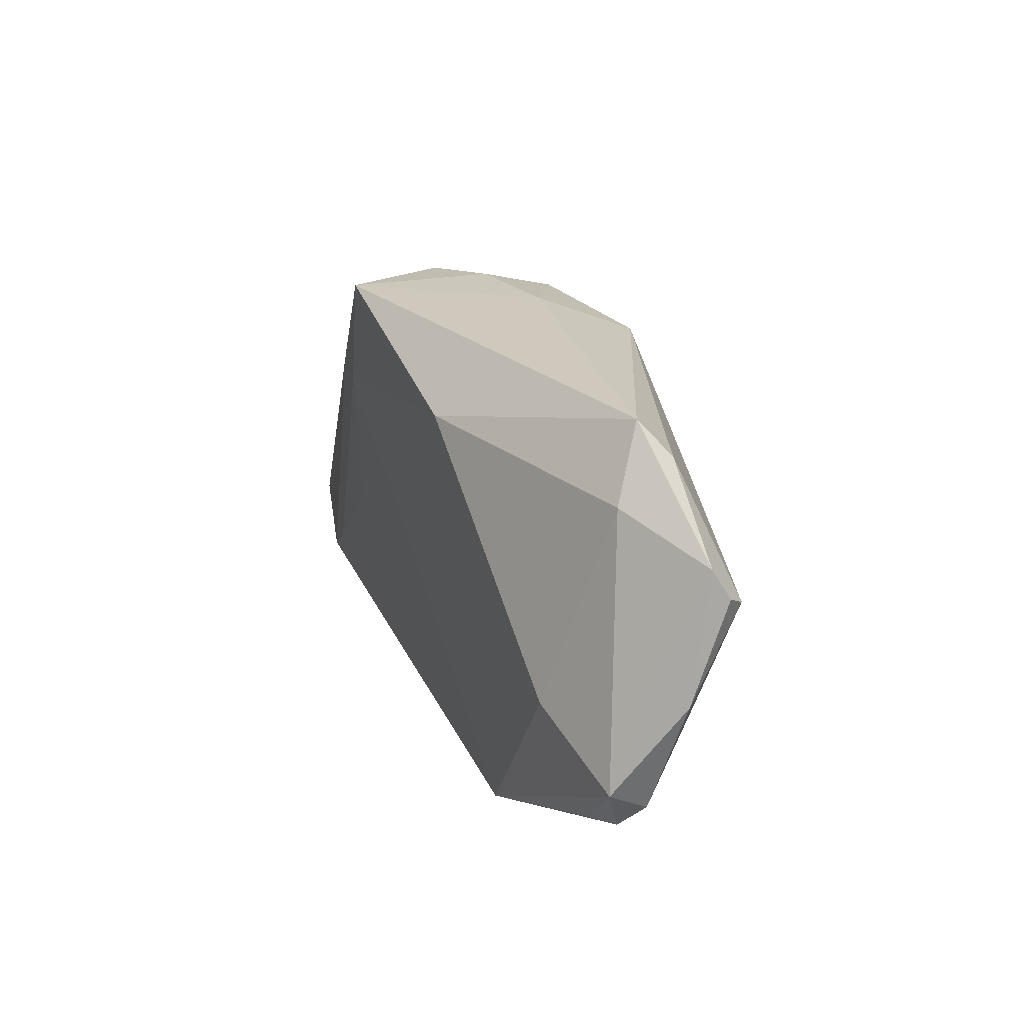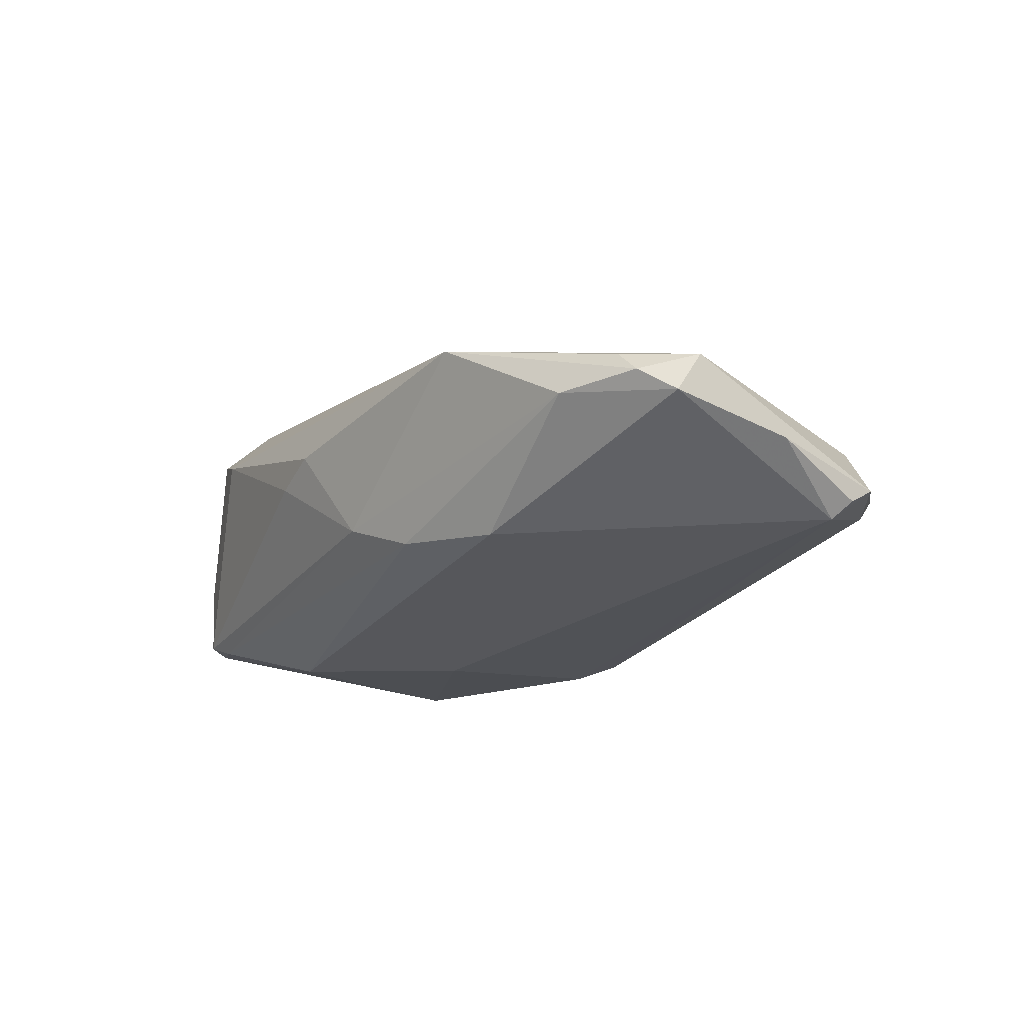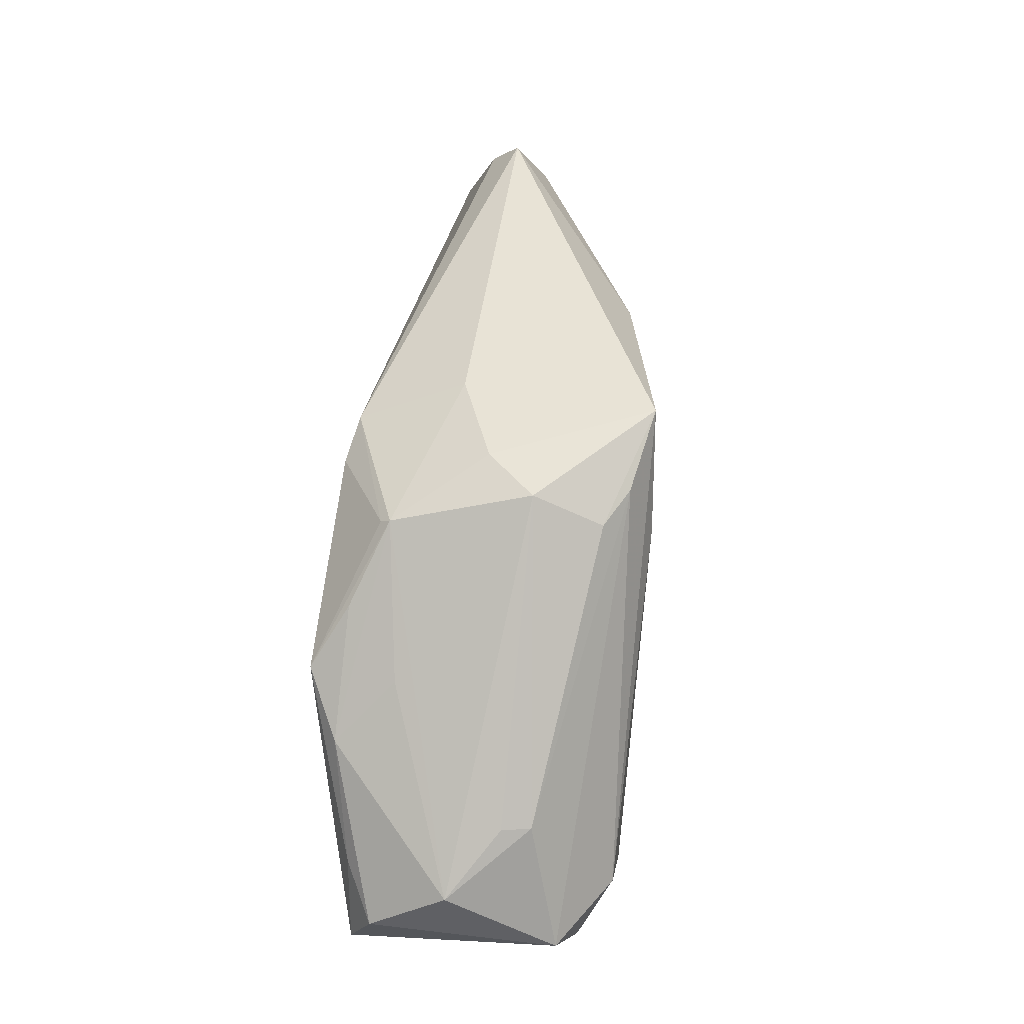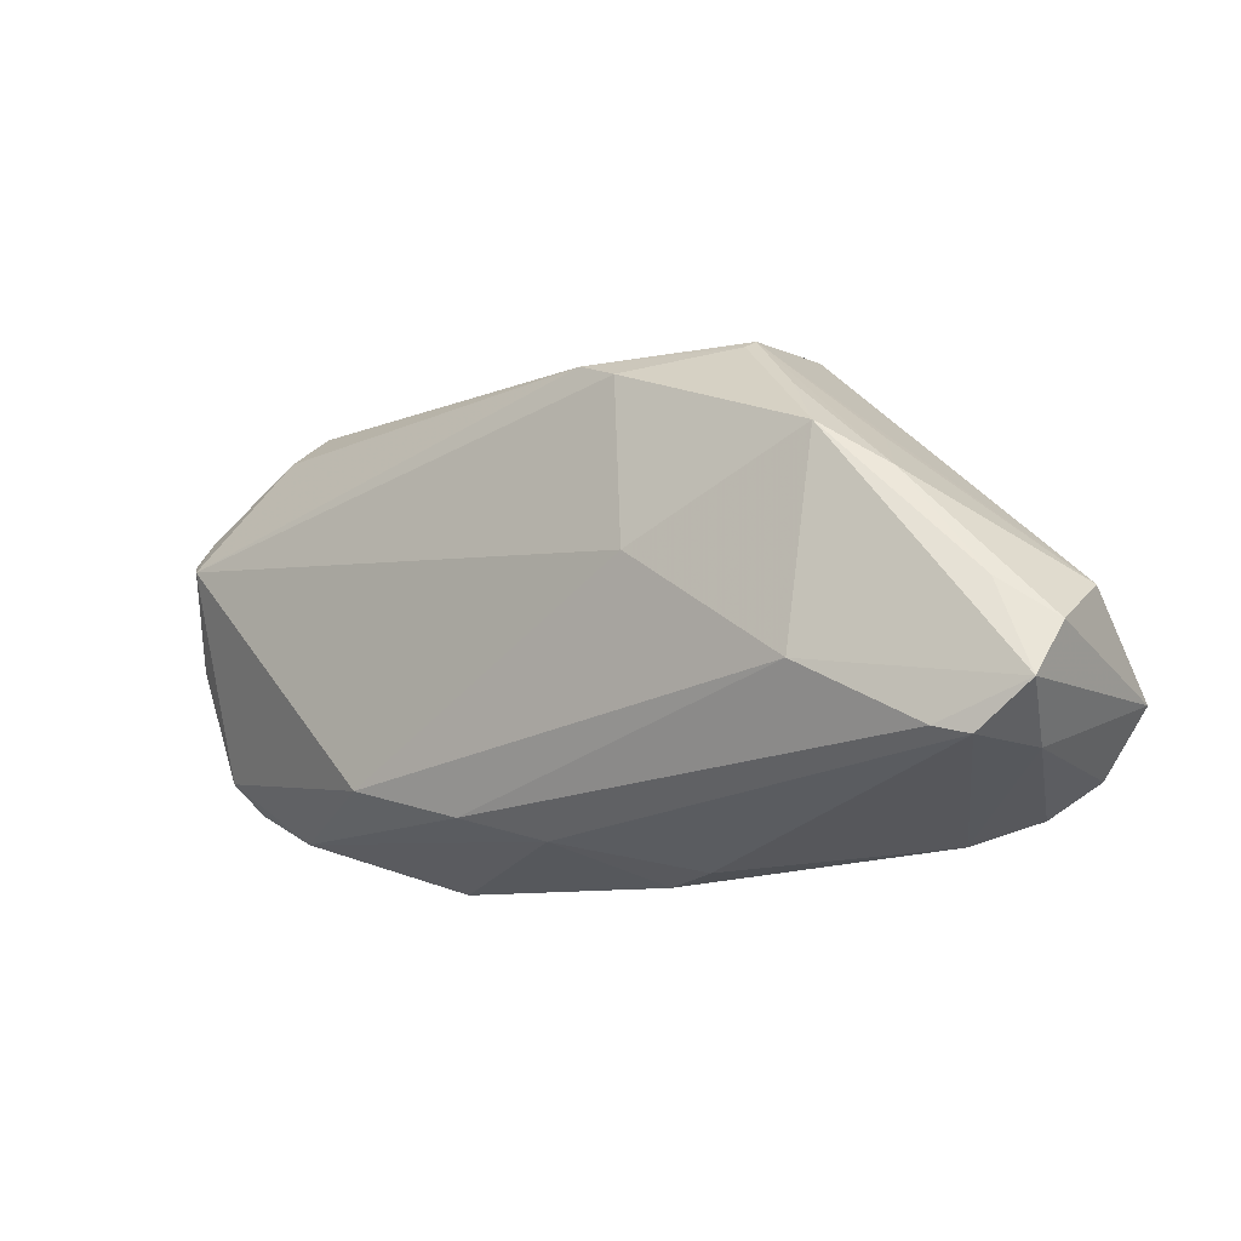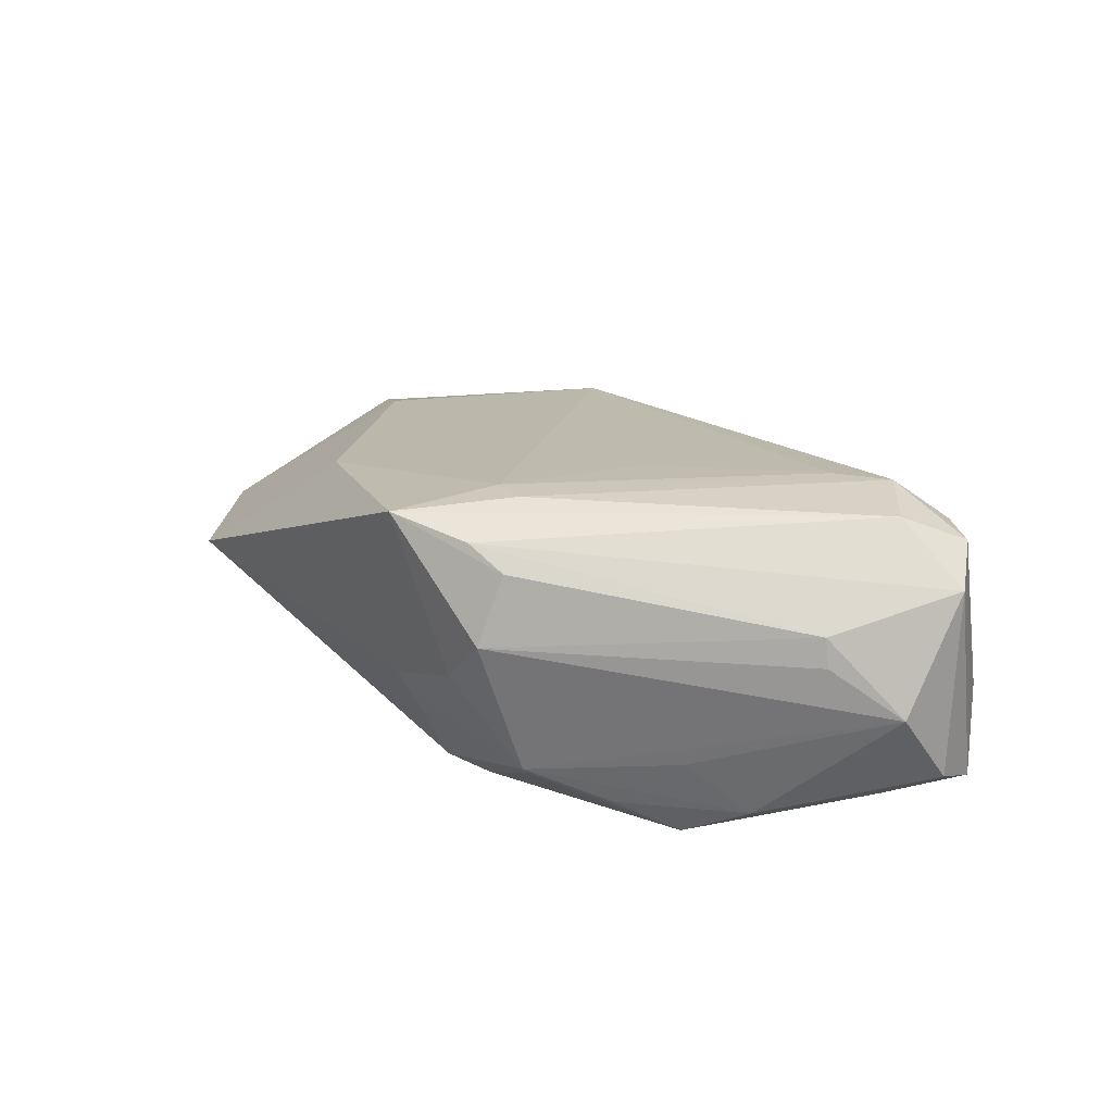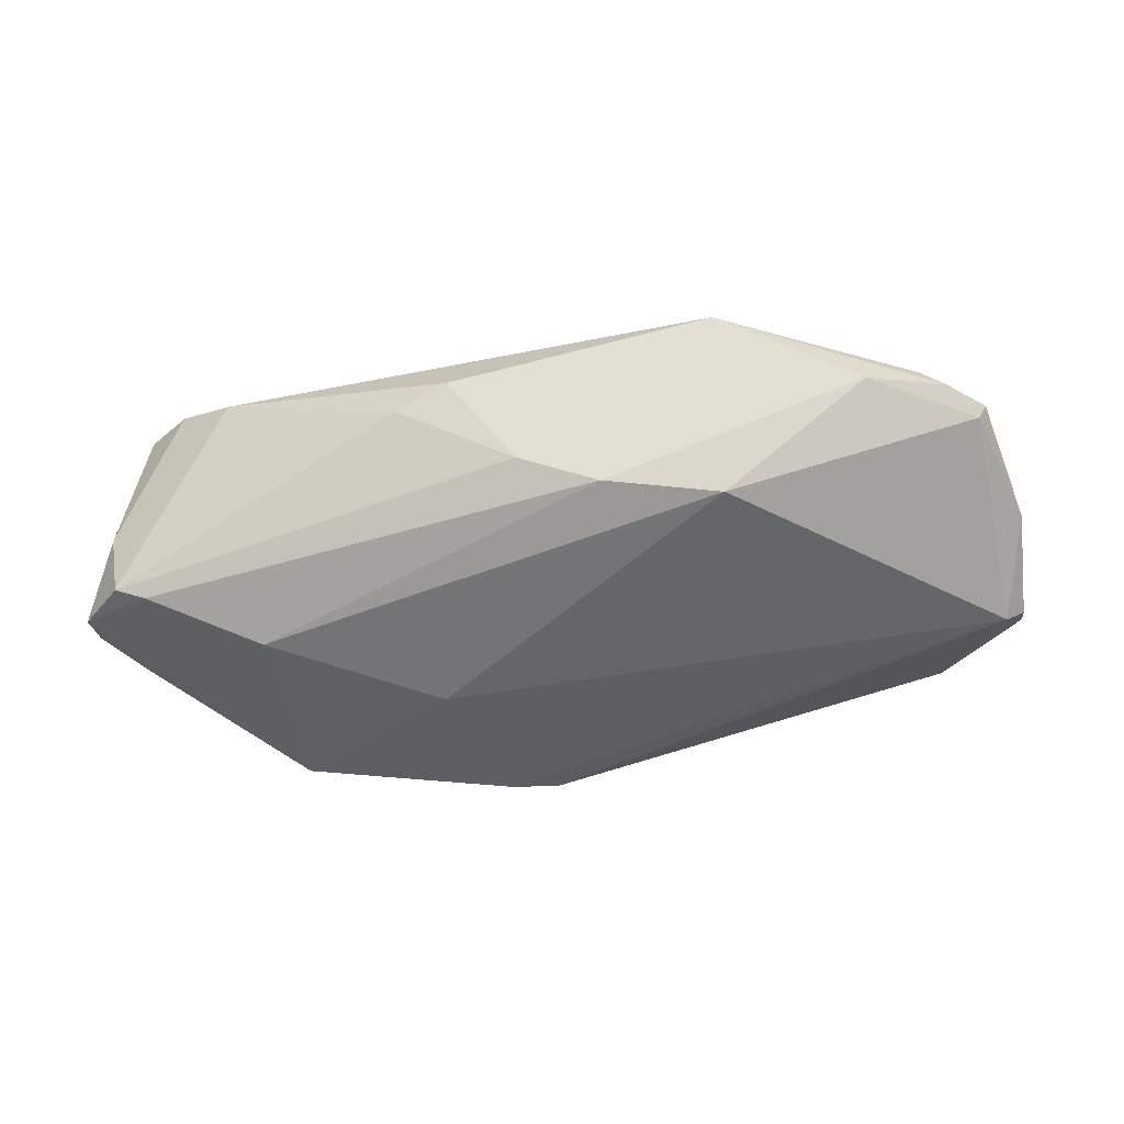
<metadata>
{"format":"obj","ext":"obj","renderer":"f3d","projection":"perspective","resolution":1024,"background":"white","views":[{"elev":26.0,"azim":78.4,"up":"+Y"},{"elev":-19.5,"azim":59.5,"up":"+Z"},{"elev":45.8,"azim":-80.9,"up":"+Y"},{"elev":-19.0,"azim":-143.4,"up":"+Y"},{"elev":27.4,"azim":-125.1,"up":"+Z"},{"elev":-44.5,"azim":19.0,"up":"+Z"}]}
</metadata>
<code>
v 0.05441 -0.0106 -0.003983
v -0.03226 -0.01513 -0.01752
v -0.009418 0.02961 0.01853
v -0.01636 0.01661 0.01949
v -0.03813 0.009241 -0.007621
v -0.05636 -0.01355 -0.007969
v -0.03631 0.007864 -0.01815
v -0.02268 0.02309 0.01426
v -0.04814 -0.02252 0.01579
v -0.03449 -0.0279 0.01227
v -0.05096 -0.009156 -0.01149
v 0.04892 -0.01486 0.001399
v -0.0373 -0.02101 0.01949
v -0.01153 0.0161 0.01903
v -0.04814 -0.001816 0.009979
v -0.05043 -0.02347 -0.002122
v 0.05186 0.01263 -0.01448
v -0.02444 0.02142 -0.01153
v -0.04831 -0.02396 -0.01154
v 0.04474 0.02162 -0.002378
v 0.05329 0.01761 -0.01056
v 0.02734 -0.02554 0.007711
v -0.0145 -0.0009237 -0.01949
v -0.04911 -0.001545 0.006573
v -0.007725 0.02162 -0.01755
v -0.04202 -0.02575 0.01512
v -0.01289 0.019 -0.01844
v -0.01729 0.02721 0.0001028
v -0.05559 -0.007486 0.001029
v -0.004138 -0.02961 0.003438
v 0.02558 -0.01812 -0.01393
v 0.003306 -0.02585 -0.008298
v -0.04471 -0.02286 -0.01301
v -0.02502 0.02233 -0.01029
v 0.05532 -0.008021 0.0005193
v 0.05181 -0.01435 -0.00137
v -0.05422 -0.01616 0.01392
v -0.04285 0.002904 -0.01408
v -0.03182 0.01436 -0.01412
v 0.04197 0.02577 -0.009203
v 0.01241 -0.02271 -0.01212
v -0.01814 0.02476 0.01676
v -0.01469 -0.002105 0.01779
v -0.006027 0.02745 -0.004738
v 0.01669 0.02194 0.01277
v -0.03136 -0.01698 0.01913
v -0.02266 0.02669 0.006052
v 0.0435 -0.002583 0.005724
v -0.04485 -0.01503 0.01949
v 0.0397 0.02961 -0.005608
v 0.05636 0.002839 -0.00778
v 0.05387 0.01419 -0.01258
v 0.04324 -0.01928 -0.002261
v -0.05455 -0.01946 -0.0109
v -0.0108 -0.02938 0.001054
f 19 33 32
f 23 31 2
f 7 23 2
f 27 23 7
f 19 10 16
f 26 16 10
f 47 24 15
f 17 1 31
f 31 23 17
f 17 23 27
f 31 1 53
f 22 32 53
f 22 10 30
f 30 32 22
f 13 10 22
f 13 26 10
f 8 3 47
f 47 15 8
f 51 17 52
f 1 17 51
f 22 53 36
f 36 53 1
f 31 53 41
f 41 53 32
f 41 32 33
f 2 31 41
f 41 33 2
f 45 48 20
f 45 50 3
f 20 50 45
f 19 32 55
f 32 30 55
f 55 10 19
f 55 30 10
f 29 24 47
f 47 34 29
f 37 15 29
f 29 15 24
f 27 7 18
f 7 34 18
f 3 50 44
f 9 49 37
f 37 16 9
f 16 26 9
f 26 13 9
f 9 13 49
f 3 49 4
f 49 13 4
f 42 49 3
f 3 8 42
f 37 49 42
f 42 15 37
f 42 8 15
f 7 11 38
f 54 16 37
f 19 16 54
f 54 33 19
f 54 11 7
f 2 33 54
f 54 7 2
f 28 34 47
f 28 44 34
f 47 3 28
f 3 44 28
f 25 44 50
f 50 40 25
f 34 44 25
f 25 17 27
f 25 40 17
f 27 18 25
f 25 18 34
f 21 40 50
f 21 50 20
f 52 17 21
f 17 40 21
f 21 51 52
f 14 4 13
f 22 48 14
f 3 4 14
f 48 45 14
f 14 45 3
f 20 48 35
f 35 36 1
f 35 48 22
f 35 21 20
f 1 51 35
f 51 21 35
f 6 38 11
f 29 38 6
f 11 54 6
f 37 29 6
f 6 54 37
f 39 34 7
f 7 38 39
f 39 38 34
f 5 29 34
f 34 38 5
f 5 38 29
f 46 13 22
f 46 14 13
f 22 36 12
f 12 35 22
f 36 35 12
f 22 14 43
f 43 46 22
f 14 46 43

</code>
